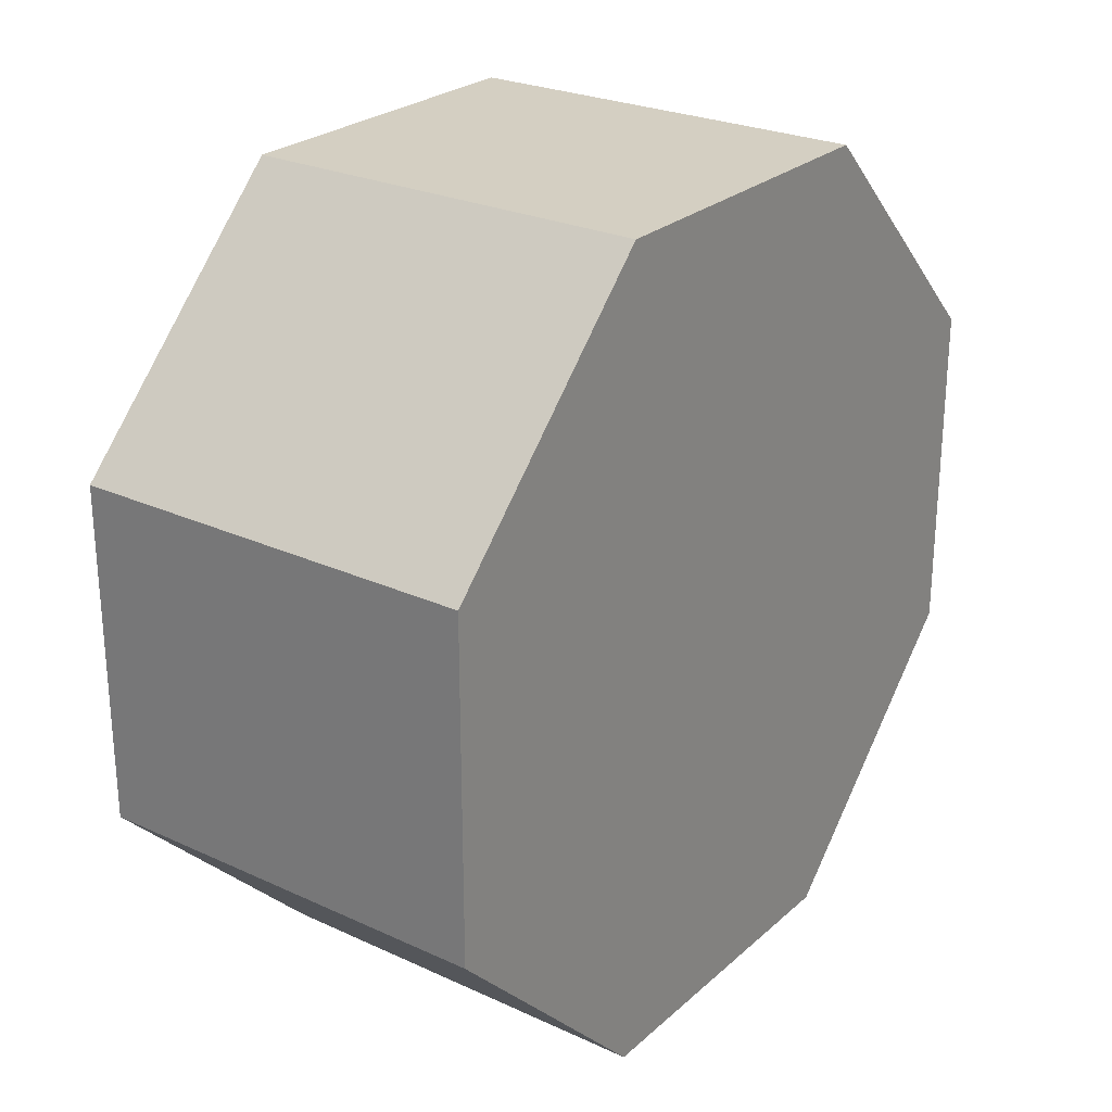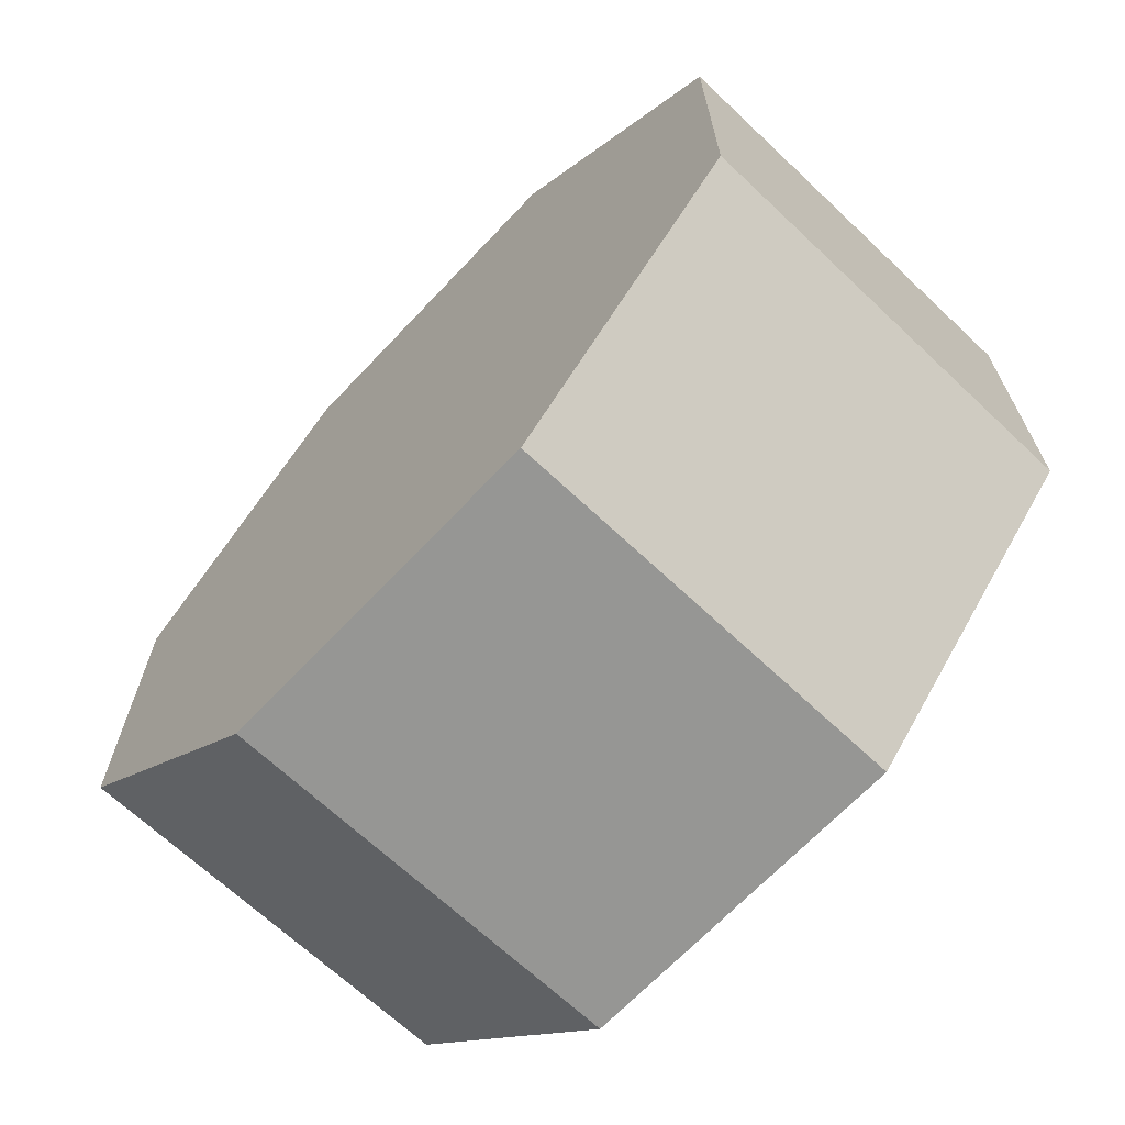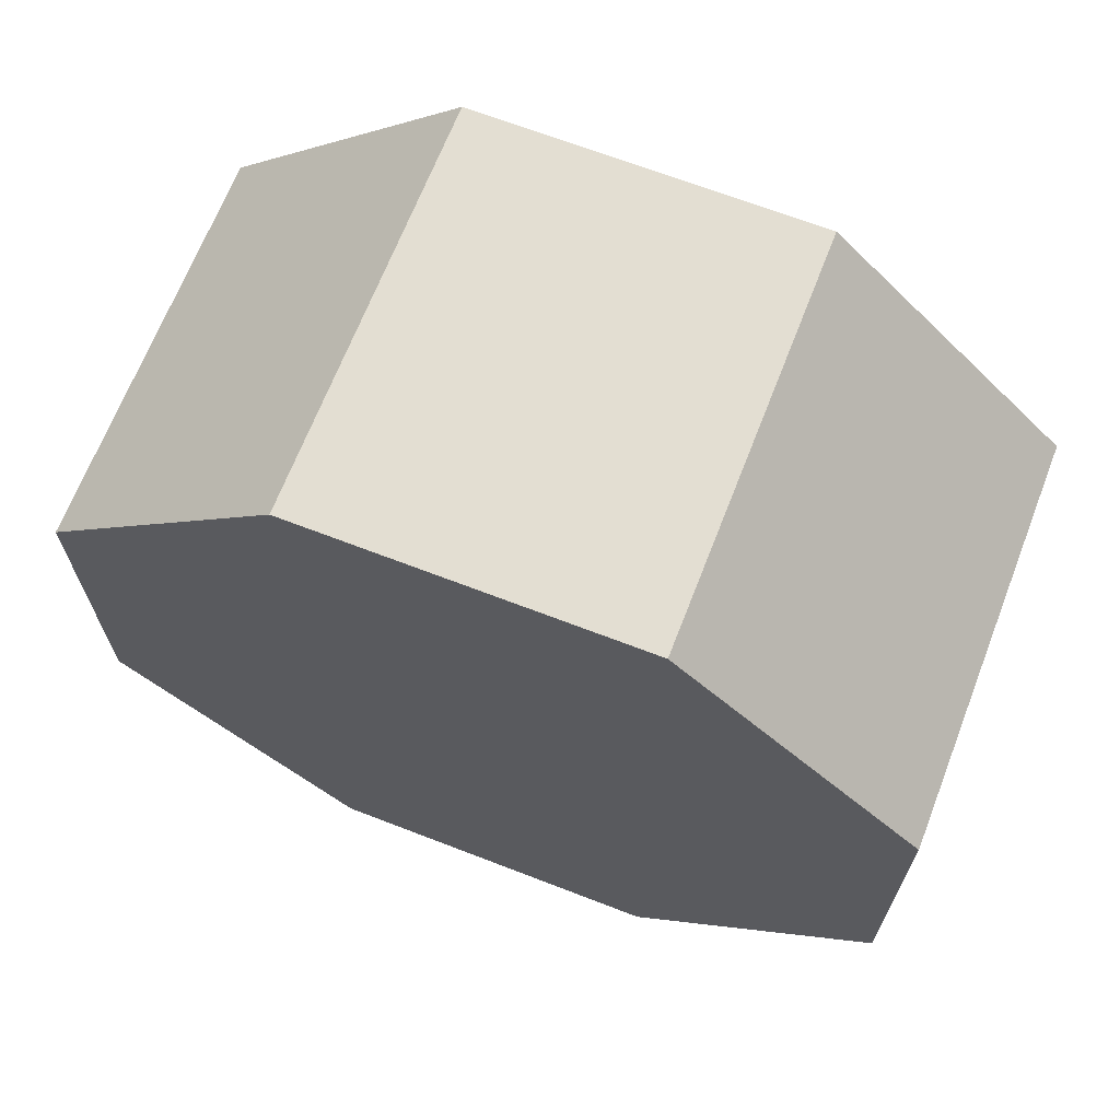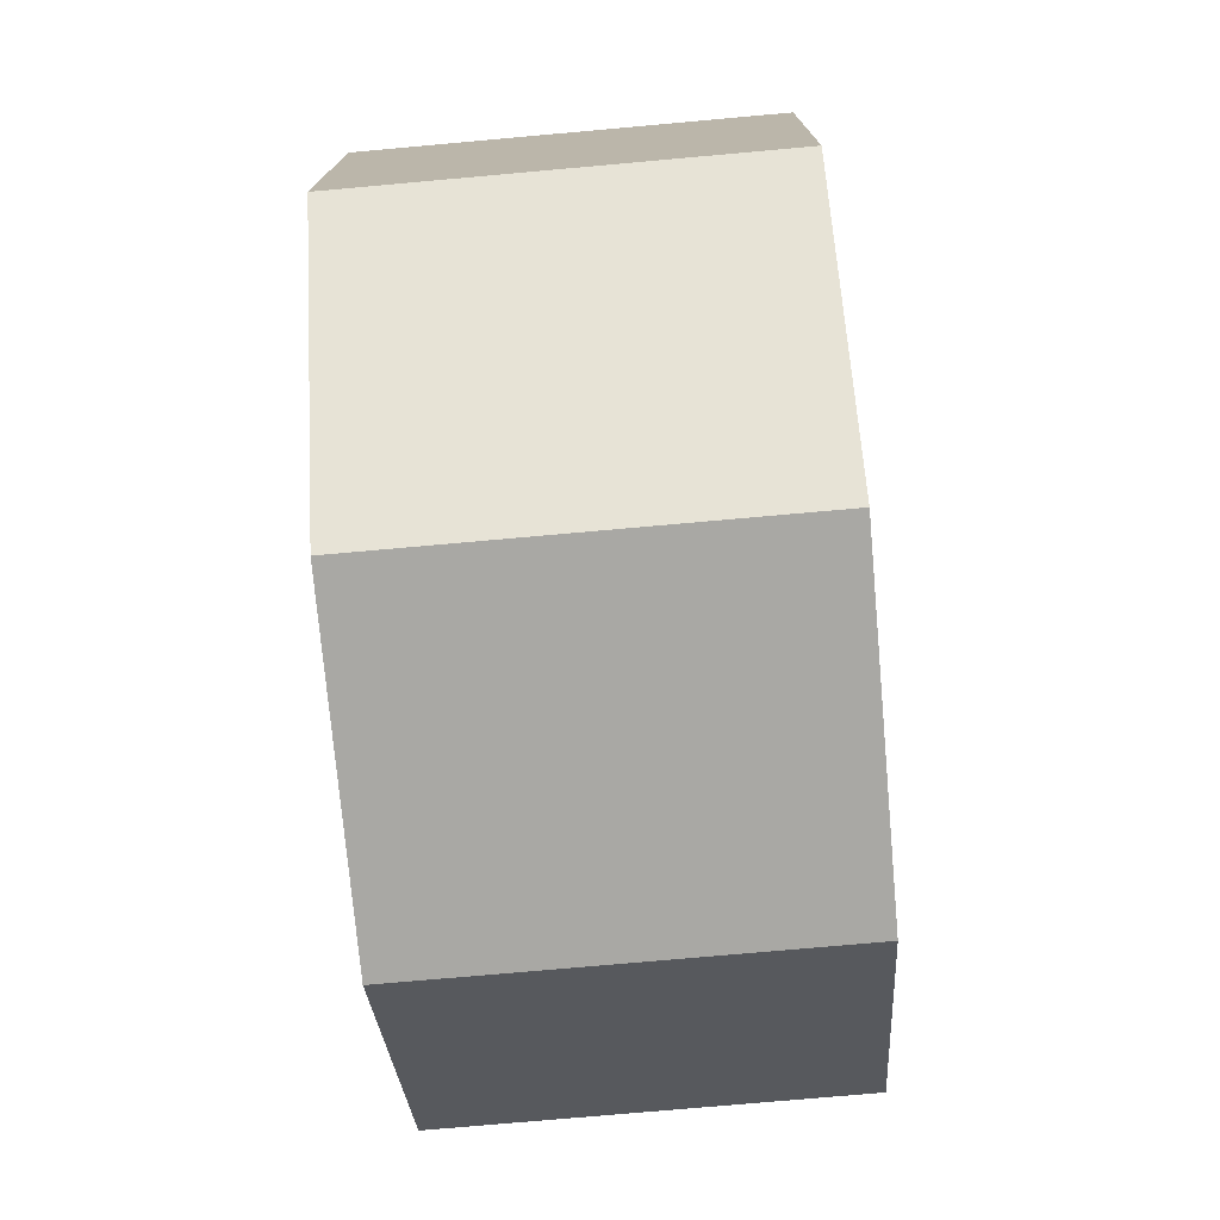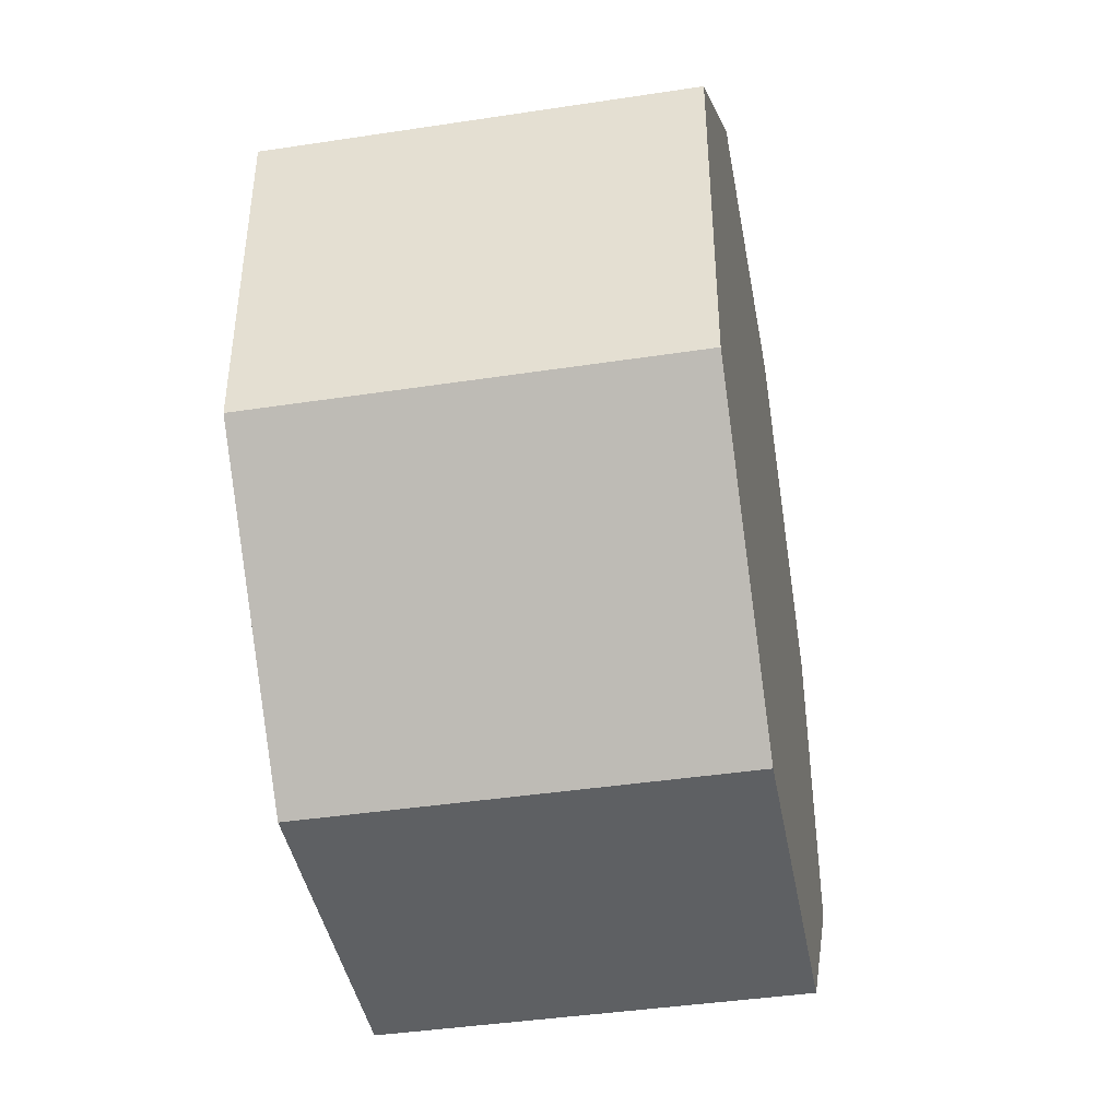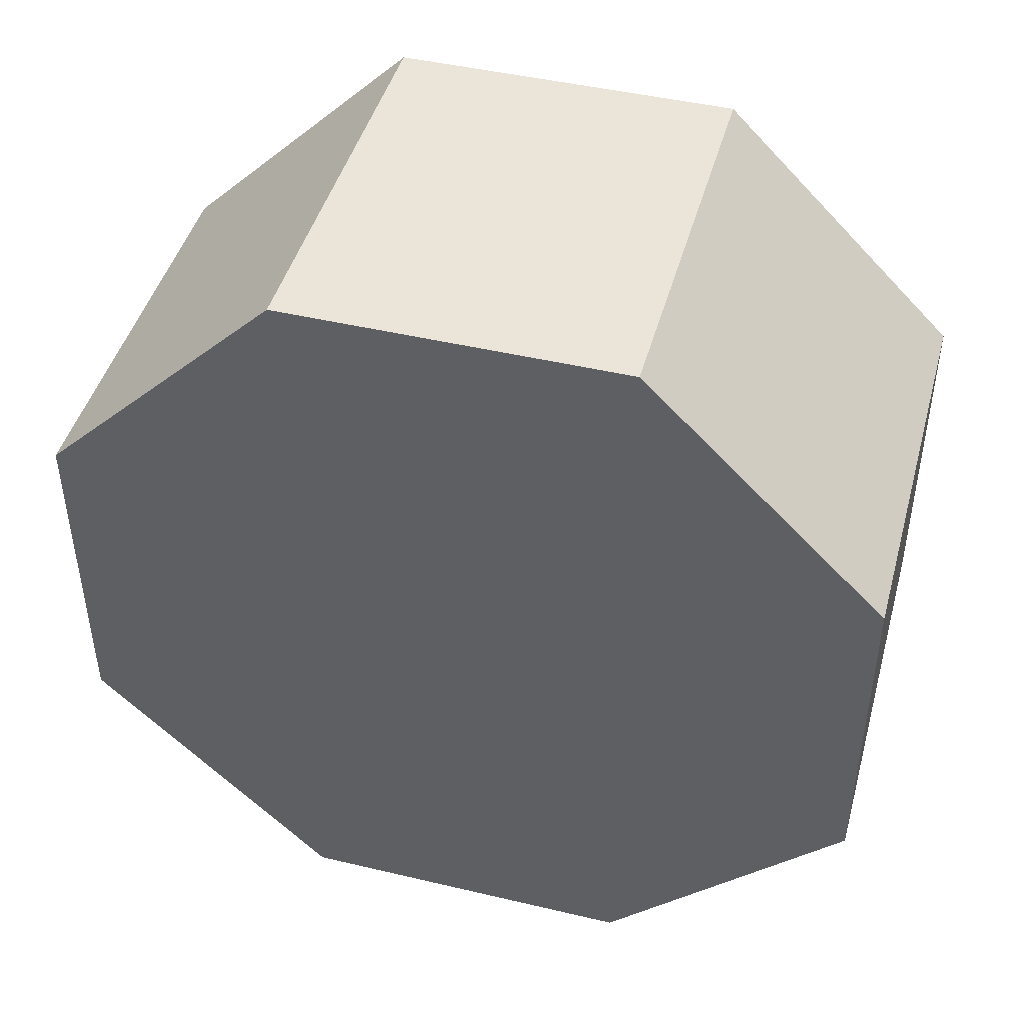
<metadata>
{"format":"obj","ext":"obj","renderer":"f3d","projection":"perspective","resolution":1024,"background":"white","views":[{"elev":25.7,"azim":36.2,"up":"+Y"},{"elev":-67.7,"azim":136.6,"up":"+Y"},{"elev":67.6,"azim":-68.8,"up":"+Z"},{"elev":-75.0,"azim":-174.9,"up":"+Z"},{"elev":-42.1,"azim":10.3,"up":"+Y"},{"elev":45.3,"azim":105.3,"up":"+Y"}]}
</metadata>
<code>
o Boiler
v -0.5 0.4142 -1
v 0.5 0.4142 -1
v -0.5 -0.4142 -1
v 0.5 -0.4142 -1
v -0.5 -1 -0.4142
v 0.5 -1 -0.4142
v -0.5 -1 0.4142
v 0.5 -1 0.4142
v -0.5 -0.4142 1
v 0.5 -0.4142 1
v -0.5 0.4142 1
v 0.5 0.4142 1
v -0.5 1 0.4142
v 0.5 1 0.4142
v -0.5 1 -0.4142
v 0.5 1 -0.4142
f 14 10 6
f 7 11 15
f 6 4 2
f 2 16 14
f 14 12 10
f 10 8 6
f 6 2 14
f 15 1 3
f 3 5 7
f 7 9 11
f 11 13 15
f 15 3 7
f 2 3 1
f 4 5 3
f 6 7 5
f 7 10 9
f 9 12 11
f 12 13 11
f 14 15 13
f 16 1 15
f 2 4 3
f 4 6 5
f 6 8 7
f 7 8 10
f 9 10 12
f 12 14 13
f 14 16 15
f 16 2 1

</code>
